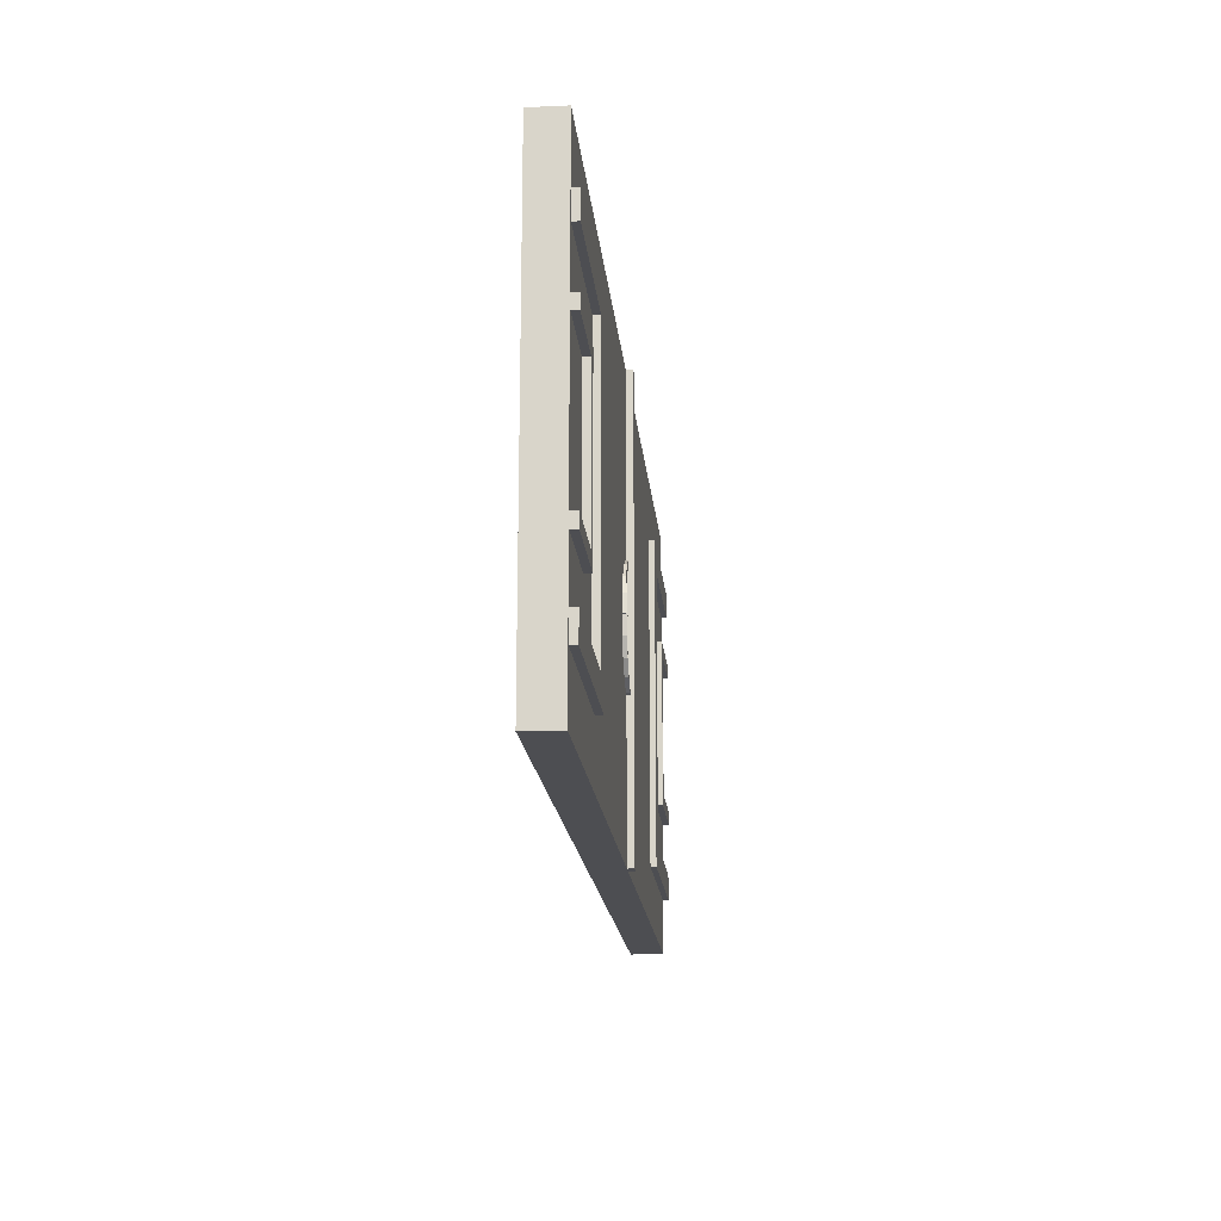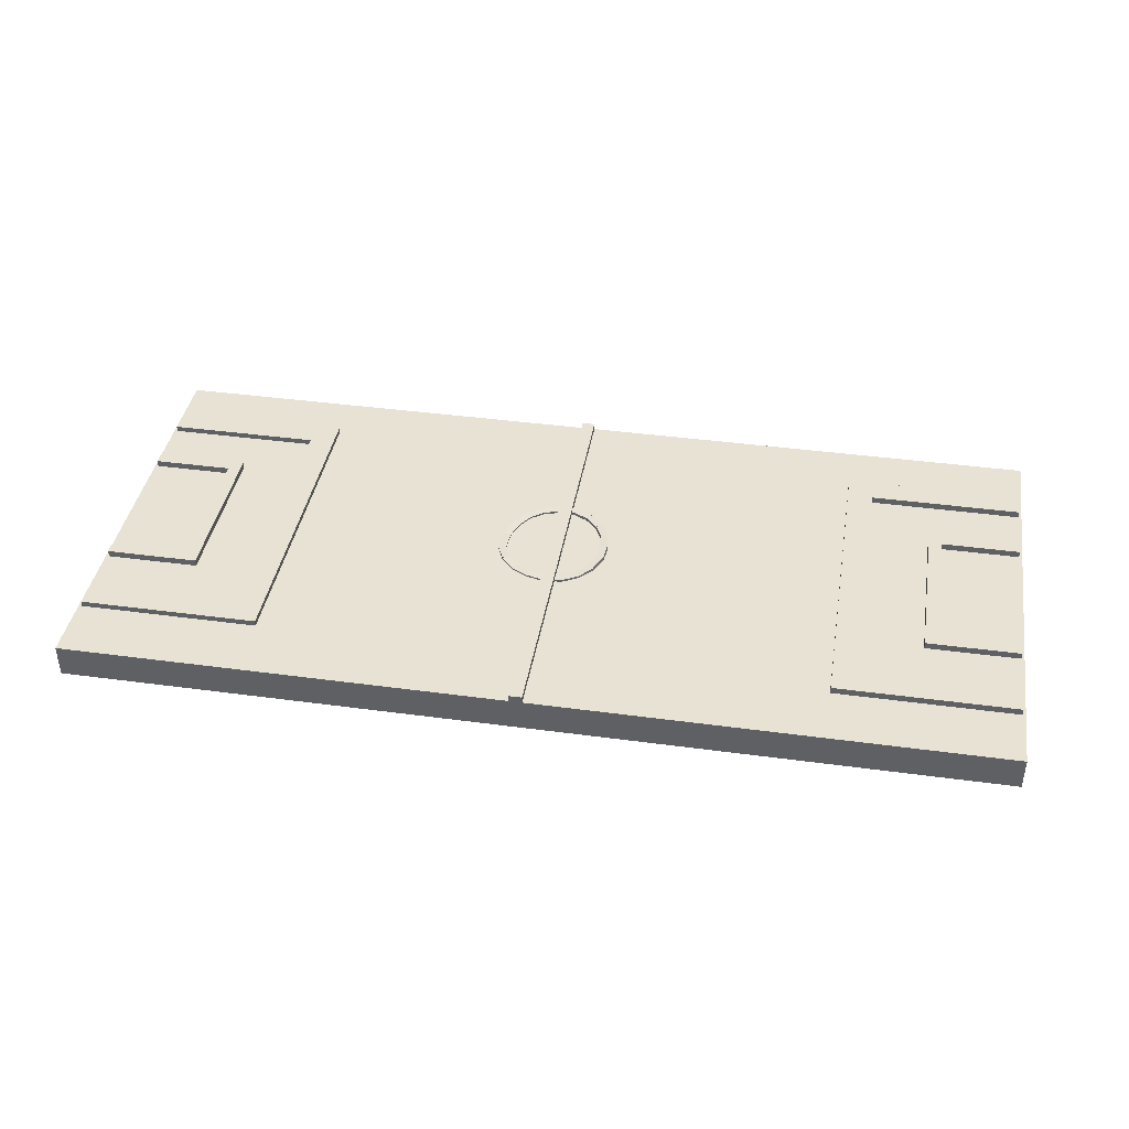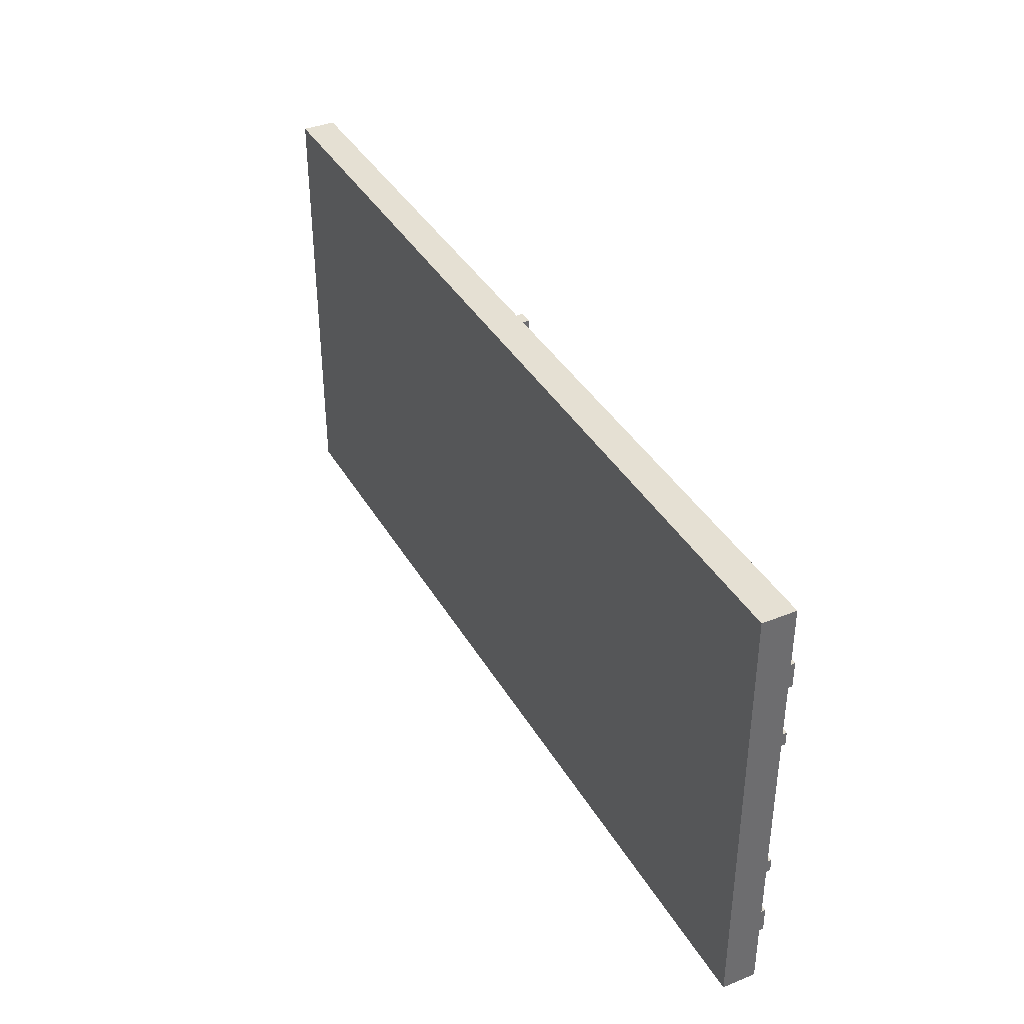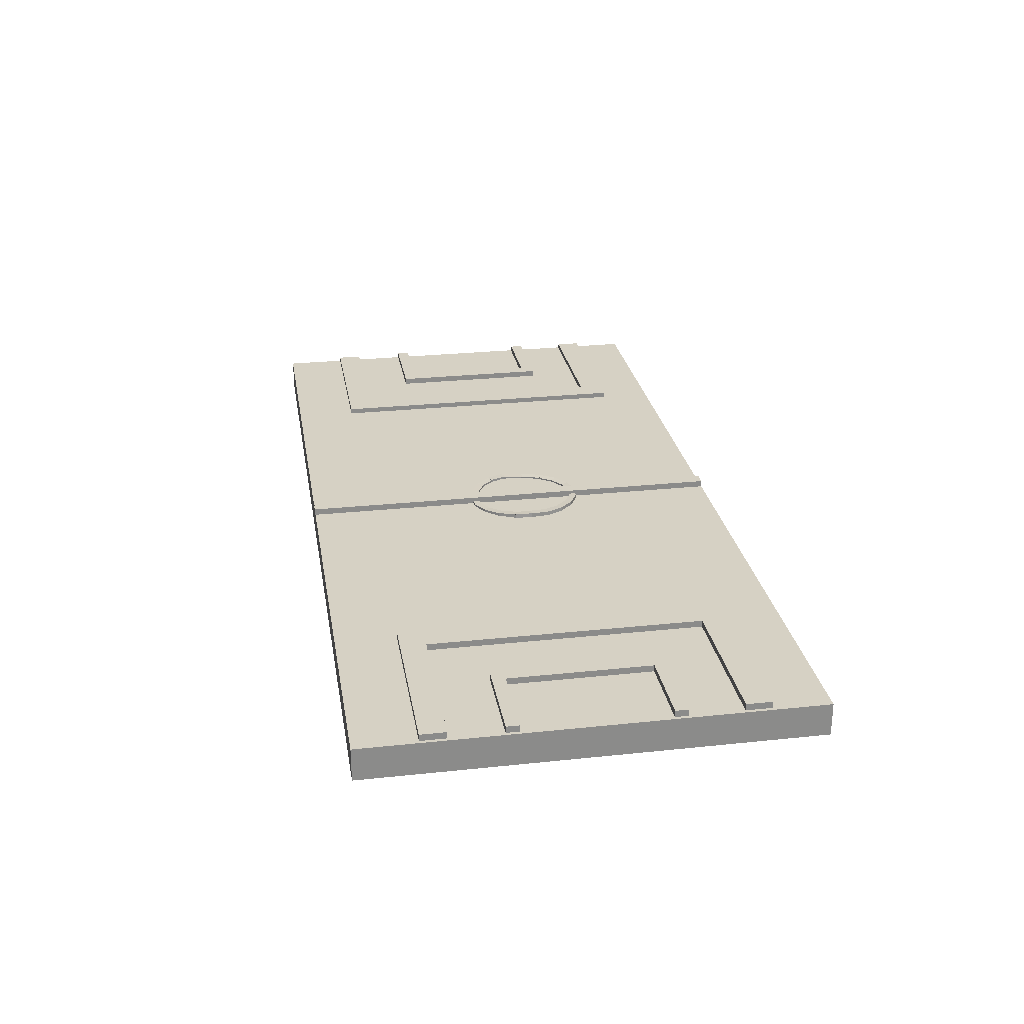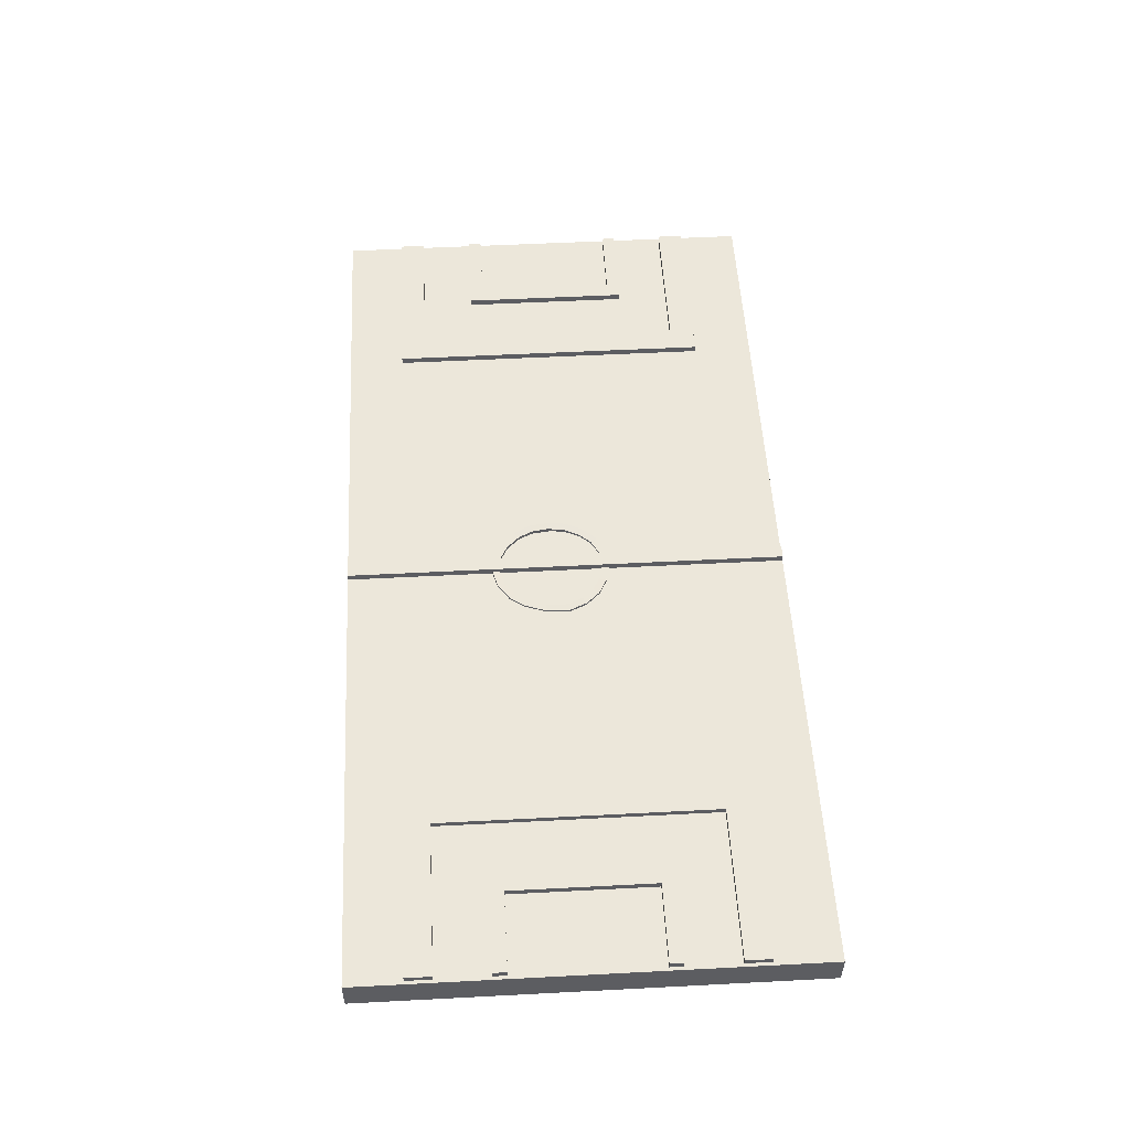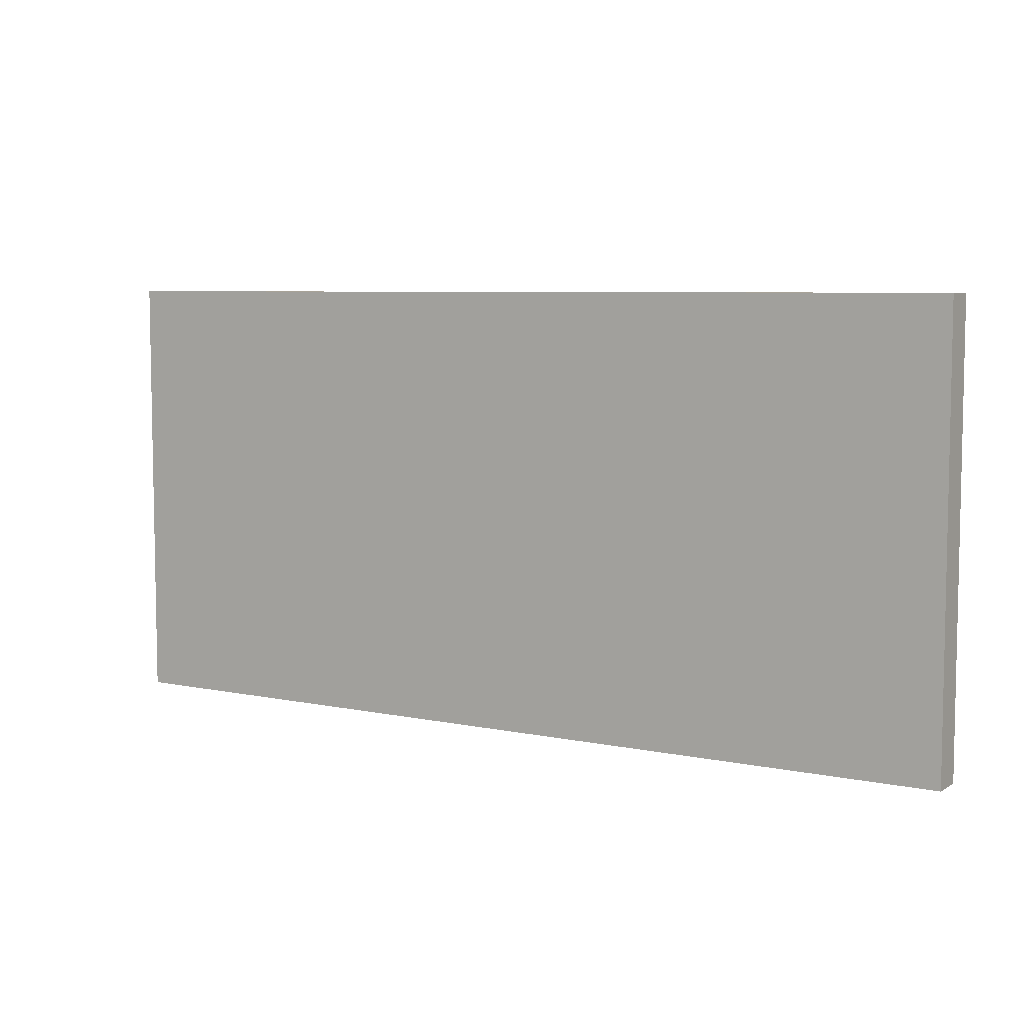
<metadata>
{"format":"obj","ext":"obj","renderer":"f3d","projection":"perspective","resolution":1024,"background":"white","views":[{"elev":-17.1,"azim":95.0,"up":"+Z"},{"elev":39.9,"azim":9.5,"up":"+Y"},{"elev":38.2,"azim":62.9,"up":"+Z"},{"elev":26.6,"azim":80.5,"up":"+Y"},{"elev":52.7,"azim":-93.2,"up":"+Y"},{"elev":6.6,"azim":31.7,"up":"+Z"}]}
</metadata>
<code>
v -0.6893 -0.04644 0.3494
v -0.6893 -0.04644 -0.3206
v -0.6893 0.003562 -0.3206
v -0.6893 0.003562 0.3494
v 0.7107 -0.04644 0.3494
v 0.7107 0.003562 0.3494
v 0.7107 0.003562 -0.3206
v 0.7107 -0.04644 -0.3206
v 0.005687 -0.006438 -0.3206
v 0.005687 -0.006438 0.3494
v 0.005687 0.01356 0.3494
v 0.005687 0.01356 -0.3206
v -0.01431 -0.006438 -0.3206
v -0.01431 0.01356 -0.3206
v -0.01431 0.01356 0.3494
v -0.01431 -0.006438 0.3494
v 0.5857 -0.006438 -0.1156
v 0.5857 -0.006438 0.1344
v 0.5857 0.01356 0.1344
v 0.5857 0.01356 -0.1156
v 0.5657 -0.006438 -0.1156
v 0.5657 0.01356 -0.1156
v 0.5657 0.01356 0.1344
v 0.5657 -0.006438 0.1344
v 0.7057 -0.006438 -0.09562
v 0.5657 -0.006438 -0.09562
v 0.5657 0.01356 -0.09562
v 0.7057 0.01356 -0.09562
v 0.7057 -0.006438 -0.1156
v 0.7057 0.01356 -0.1156
v 0.5657 0.01356 -0.1156
v 0.5657 -0.006438 -0.1156
v 0.7057 -0.006438 0.1394
v 0.5657 -0.006438 0.1394
v 0.5657 0.01356 0.1394
v 0.7057 0.01356 0.1394
v 0.7057 -0.006438 0.1194
v 0.7057 0.01356 0.1194
v 0.5657 0.01356 0.1194
v 0.5657 -0.006438 0.1194
v -0.6843 -0.006437 0.1144
v -0.5443 -0.006438 0.1144
v -0.5443 0.01356 0.1144
v -0.6843 0.01356 0.1144
v -0.6843 -0.006437 0.1344
v -0.6843 0.01356 0.1344
v -0.5443 0.01356 0.1344
v -0.5443 -0.006438 0.1344
v -0.6843 -0.006438 -0.1206
v -0.5443 -0.006438 -0.1206
v -0.5443 0.01356 -0.1206
v -0.6843 0.01356 -0.1206
v -0.6843 -0.006438 -0.1006
v -0.6843 0.01356 -0.1006
v -0.5443 0.01356 -0.1006
v -0.5443 -0.006438 -0.1006
v -0.5643 -0.006437 0.1344
v -0.5643 -0.006438 -0.1156
v -0.5643 0.01356 -0.1156
v -0.5643 0.01356 0.1344
v -0.5443 -0.006437 0.1344
v -0.5443 0.01356 0.1344
v -0.5443 0.01356 -0.1156
v -0.5443 -0.006438 -0.1156
v -0.6843 -0.02644 -0.2385
v -0.4143 -0.02644 -0.2385
v -0.4143 0.01213 -0.2385
v -0.6843 0.01213 -0.2385
v -0.6843 -0.02644 -0.1999
v -0.6843 0.01213 -0.1999
v -0.4143 0.01213 -0.1999
v -0.4143 -0.02644 -0.1999
v -0.6843 -0.02644 0.2147
v -0.4143 -0.02644 0.2147
v -0.4143 0.01213 0.2147
v -0.6843 0.01213 0.2147
v -0.6843 -0.02644 0.2533
v -0.6843 0.01213 0.2533
v -0.4143 0.01213 0.2533
v -0.4143 -0.02644 0.2533
v -0.4529 -0.02644 0.2533
v -0.4529 -0.02644 -0.2288
v -0.4529 0.01213 -0.2288
v -0.4529 0.01213 0.2533
v -0.4143 -0.02644 0.2533
v -0.4143 0.01213 0.2533
v -0.4143 0.01213 -0.2288
v -0.4143 -0.02644 -0.2288
v 0.7057 -0.02501 0.2572
v 0.4357 -0.02501 0.2572
v 0.4357 0.01356 0.2572
v 0.7057 0.01356 0.2572
v 0.7057 -0.02501 0.2187
v 0.7057 0.01356 0.2187
v 0.4357 0.01356 0.2187
v 0.4357 -0.02501 0.2187
v 0.7057 -0.02501 -0.196
v 0.4357 -0.02501 -0.196
v 0.4357 0.01356 -0.196
v 0.7057 0.01356 -0.196
v 0.7057 -0.02501 -0.2345
v 0.7057 0.01356 -0.2345
v 0.4357 0.01356 -0.2345
v 0.4357 -0.02501 -0.2345
v 0.4743 -0.02501 -0.2345
v 0.4743 -0.02501 0.2476
v 0.4743 0.01356 0.2476
v 0.4743 0.01356 -0.2345
v 0.4357 -0.02501 -0.2345
v 0.4357 0.01356 -0.2345
v 0.4357 0.01356 0.2476
v 0.4357 -0.02501 0.2476
v -0.08032 -0.005628 -0.01913
v -0.08168 -0.004751 0.01662
v -0.08159 0.006573 0.01623
v -0.08023 0.005696 -0.01952
v -0.09165 -0.005527 -0.01885
v -0.09156 0.005797 -0.01924
v -0.09292 0.006674 0.0165
v -0.09301 -0.00465 0.0169
v -0.07015 -0.005366 -0.04805
v -0.08154 -0.005829 -0.01511
v -0.08111 0.005492 -0.01488
v -0.06973 0.005954 -0.04782
v -0.08066 -0.004883 -0.05228
v -0.08023 0.006437 -0.05205
v -0.09161 0.005975 -0.01911
v -0.09204 -0.005346 -0.01934
v 0.06155 -0.002703 0.01729
v 0.06398 -0.001607 -0.01091
v 0.06306 0.009681 -0.01055
v 0.06063 0.008586 0.01765
v 0.0728 -0.00182 0.0183
v 0.07188 0.009468 0.01866
v 0.07431 0.01056 -0.009542
v 0.07523 -0.0007246 -0.009901
v -0.08286 -0.004413 0.01121
v -0.07142 -0.003759 0.03712
v -0.07163 0.007568 0.03692
v -0.08307 0.006915 0.01102
v -0.09323 -0.004524 0.01579
v -0.09343 0.006804 0.01559
v -0.08199 0.007457 0.0415
v -0.08179 -0.00387 0.0417
v 0.05049 -0.003615 0.03934
v 0.06221 -0.002531 0.01358
v 0.06149 0.008777 0.01373
v 0.04977 0.007693 0.0395
v 0.06078 -0.003029 0.04405
v 0.06006 0.008279 0.0442
v 0.07179 0.009363 0.01844
v 0.0725 -0.001945 0.01828
v 0.03361 -0.00445 0.05823
v 0.05232 -0.003581 0.03697
v 0.05182 0.007739 0.037
v 0.03311 0.006871 0.05825
v 0.0421 -0.004094 0.06572
v 0.04161 0.007226 0.06574
v 0.06031 0.008095 0.04449
v 0.06081 -0.003225 0.04446
v 0.01161 -0.004753 0.06942
v 0.03635 -0.004324 0.05563
v 0.03614 0.007005 0.05561
v 0.0114 0.006576 0.0694
v 0.01713 -0.004634 0.07932
v 0.01692 0.006695 0.0793
v 0.04166 0.007124 0.0655
v 0.04187 -0.004205 0.06553
v -0.07392 -0.004265 0.03389
v -0.0547 -0.004906 0.05469
v -0.05449 0.006422 0.05485
v -0.07371 0.007063 0.03405
v -0.08224 -0.004223 0.04158
v -0.08203 0.007105 0.04174
v -0.06281 0.006463 0.06254
v -0.06302 -0.004865 0.06238
v -0.01211 -0.005063 0.0708
v 0.01606 -0.004502 0.06781
v 0.01584 0.006827 0.06793
v -0.01232 0.006266 0.07092
v -0.01091 -0.005165 0.08206
v -0.01112 0.006163 0.08219
v 0.01704 0.006724 0.0792
v 0.01725 -0.004604 0.07907
v -0.03589 -0.004749 0.06418
v -0.008331 -0.004992 0.07074
v -0.008299 0.006336 0.07102
v -0.03586 0.006578 0.06446
v -0.03851 -0.00502 0.0752
v -0.03848 0.006307 0.07548
v -0.01092 0.006065 0.08204
v -0.01096 -0.005263 0.08176
v -0.05787 -0.0049 0.05263
v -0.0328 -0.004975 0.06584
v -0.03271 0.006355 0.06573
v -0.05778 0.00643 0.05253
v -0.06315 -0.00476 0.06266
v -0.06306 0.00657 0.06255
v -0.03799 0.006494 0.07575
v -0.03808 -0.004836 0.07586
v 0.03389 -0.002738 -0.07386
v 0.008677 -0.002996 -0.08677
v 0.008274 0.008314 -0.0862
v 0.03349 0.008571 -0.0733
v 0.03904 -0.002054 -0.08393
v 0.03864 0.009256 -0.08337
v 0.01342 0.008998 -0.09628
v 0.01382 -0.002312 -0.09684
v 0.05015 -0.002395 -0.05529
v 0.0307 -0.002752 -0.07588
v 0.03018 0.008563 -0.07558
v 0.04963 0.008921 -0.055
v 0.05837 -0.001815 -0.06307
v 0.05785 0.0095 -0.06278
v 0.0384 0.009143 -0.08336
v 0.03892 -0.002173 -0.08366
v 0.06128 -0.001994 -0.03253
v 0.04865 -0.00251 -0.05788
v 0.04809 0.008808 -0.05784
v 0.06073 0.009323 -0.03249
v 0.07141 -0.001478 -0.03759
v 0.07086 0.00984 -0.03755
v 0.05822 0.009324 -0.06289
v 0.05878 -0.001994 -0.06294
v -0.01123 -0.004009 -0.08838
v -0.03851 -0.005073 -0.08084
v -0.03873 0.006228 -0.08004
v -0.01145 0.007292 -0.08758
v -0.01427 -0.003296 -0.09927
v -0.01449 0.008005 -0.09847
v -0.04177 0.006941 -0.09093
v -0.04155 -0.00436 -0.09173
v 0.06335 -0.001306 -0.007945
v 0.05991 -0.002047 -0.03605
v 0.05942 0.009271 -0.03629
v 0.06287 0.01001 -0.008184
v 0.07459 -0.00085 -0.009334
v 0.0741 0.01047 -0.009572
v 0.07066 0.009726 -0.03768
v 0.07115 -0.001592 -0.03744
v 0.01329 -0.003035 -0.0857
v -0.01495 -0.004129 -0.08771
v -0.01543 0.007171 -0.08702
v 0.0128 0.008265 -0.08501
v 0.01406 -0.002321 -0.09698
v 0.01358 0.008979 -0.0963
v -0.01466 0.007885 -0.09831
v -0.01417 -0.003415 -0.09899
v -0.035 -0.004867 -0.08248
v -0.05789 -0.005347 -0.06579
v -0.05771 0.005969 -0.06522
v -0.03483 0.006448 -0.08192
v -0.04168 -0.004312 -0.09162
v -0.04151 0.007004 -0.09105
v -0.06439 0.006525 -0.07436
v -0.06456 -0.004791 -0.07492
v -0.05548 -0.005319 -0.0687
v -0.07148 -0.005671 -0.04532
v -0.07102 0.005641 -0.04484
v -0.05503 0.005993 -0.06822
v -0.06482 -0.004674 -0.07508
v -0.06437 0.006638 -0.0746
v -0.08036 0.006286 -0.05122
v -0.08082 -0.005026 -0.0517
f 4 3 2 1
f 8 7 6 5
f 2 8 5 1
f 6 7 3 4
f 5 6 4 1
f 3 7 8 2
f 12 11 10 9
f 16 15 14 13
f 10 16 13 9
f 14 15 11 12
f 13 14 12 9
f 11 15 16 10
f 20 19 18 17
f 24 23 22 21
f 18 24 21 17
f 22 23 19 20
f 21 22 20 17
f 19 23 24 18
f 28 27 26 25
f 32 31 30 29
f 26 32 29 25
f 30 31 27 28
f 29 30 28 25
f 27 31 32 26
f 36 35 34 33
f 40 39 38 37
f 34 40 37 33
f 38 39 35 36
f 37 38 36 33
f 35 39 40 34
f 44 43 42 41
f 48 47 46 45
f 42 48 45 41
f 46 47 43 44
f 45 46 44 41
f 43 47 48 42
f 52 51 50 49
f 56 55 54 53
f 50 56 53 49
f 54 55 51 52
f 53 54 52 49
f 51 55 56 50
f 60 59 58 57
f 64 63 62 61
f 58 64 61 57
f 62 63 59 60
f 61 62 60 57
f 59 63 64 58
f 68 67 66 65
f 72 71 70 69
f 66 72 69 65
f 70 71 67 68
f 69 70 68 65
f 67 71 72 66
f 76 75 74 73
f 80 79 78 77
f 74 80 77 73
f 78 79 75 76
f 77 78 76 73
f 75 79 80 74
f 84 83 82 81
f 88 87 86 85
f 82 88 85 81
f 86 87 83 84
f 85 86 84 81
f 83 87 88 82
f 92 91 90 89
f 96 95 94 93
f 90 96 93 89
f 94 95 91 92
f 93 94 92 89
f 91 95 96 90
f 100 99 98 97
f 104 103 102 101
f 98 104 101 97
f 102 103 99 100
f 101 102 100 97
f 99 103 104 98
f 108 107 106 105
f 112 111 110 109
f 106 112 109 105
f 110 111 107 108
f 109 110 108 105
f 107 111 112 106
f 116 115 114 113
f 120 119 118 117
f 114 120 117 113
f 118 119 115 116
f 117 118 116 113
f 115 119 120 114
f 124 123 122 121
f 128 127 126 125
f 122 128 125 121
f 126 127 123 124
f 125 126 124 121
f 123 127 128 122
f 132 131 130 129
f 136 135 134 133
f 130 136 133 129
f 134 135 131 132
f 133 134 132 129
f 131 135 136 130
f 140 139 138 137
f 144 143 142 141
f 138 144 141 137
f 142 143 139 140
f 141 142 140 137
f 139 143 144 138
f 148 147 146 145
f 152 151 150 149
f 146 152 149 145
f 150 151 147 148
f 149 150 148 145
f 147 151 152 146
f 156 155 154 153
f 160 159 158 157
f 154 160 157 153
f 158 159 155 156
f 157 158 156 153
f 155 159 160 154
f 164 163 162 161
f 168 167 166 165
f 162 168 165 161
f 166 167 163 164
f 165 166 164 161
f 163 167 168 162
f 172 171 170 169
f 176 175 174 173
f 170 176 173 169
f 174 175 171 172
f 173 174 172 169
f 171 175 176 170
f 180 179 178 177
f 184 183 182 181
f 178 184 181 177
f 182 183 179 180
f 181 182 180 177
f 179 183 184 178
f 188 187 186 185
f 192 191 190 189
f 186 192 189 185
f 190 191 187 188
f 189 190 188 185
f 187 191 192 186
f 196 195 194 193
f 200 199 198 197
f 194 200 197 193
f 198 199 195 196
f 197 198 196 193
f 195 199 200 194
f 204 203 202 201
f 208 207 206 205
f 202 208 205 201
f 206 207 203 204
f 205 206 204 201
f 203 207 208 202
f 212 211 210 209
f 216 215 214 213
f 210 216 213 209
f 214 215 211 212
f 213 214 212 209
f 211 215 216 210
f 220 219 218 217
f 224 223 222 221
f 218 224 221 217
f 222 223 219 220
f 221 222 220 217
f 219 223 224 218
f 228 227 226 225
f 232 231 230 229
f 226 232 229 225
f 230 231 227 228
f 229 230 228 225
f 227 231 232 226
f 236 235 234 233
f 240 239 238 237
f 234 240 237 233
f 238 239 235 236
f 237 238 236 233
f 235 239 240 234
f 244 243 242 241
f 248 247 246 245
f 242 248 245 241
f 246 247 243 244
f 245 246 244 241
f 243 247 248 242
f 252 251 250 249
f 256 255 254 253
f 250 256 253 249
f 254 255 251 252
f 253 254 252 249
f 251 255 256 250
f 260 259 258 257
f 264 263 262 261
f 258 264 261 257
f 262 263 259 260
f 261 262 260 257
f 259 263 264 258

</code>
